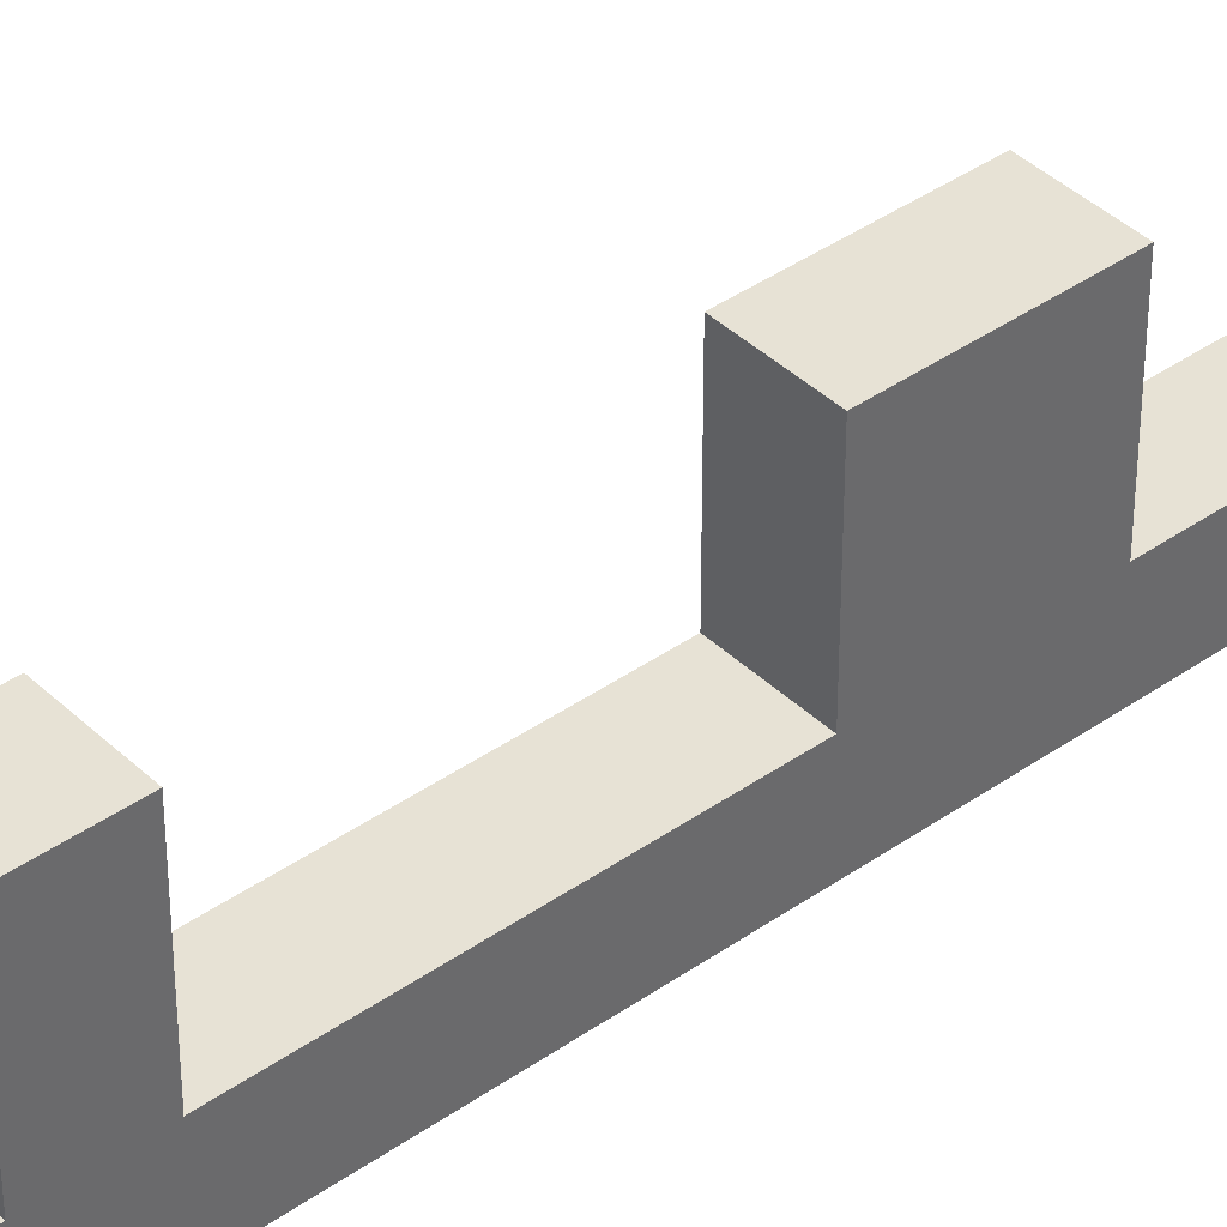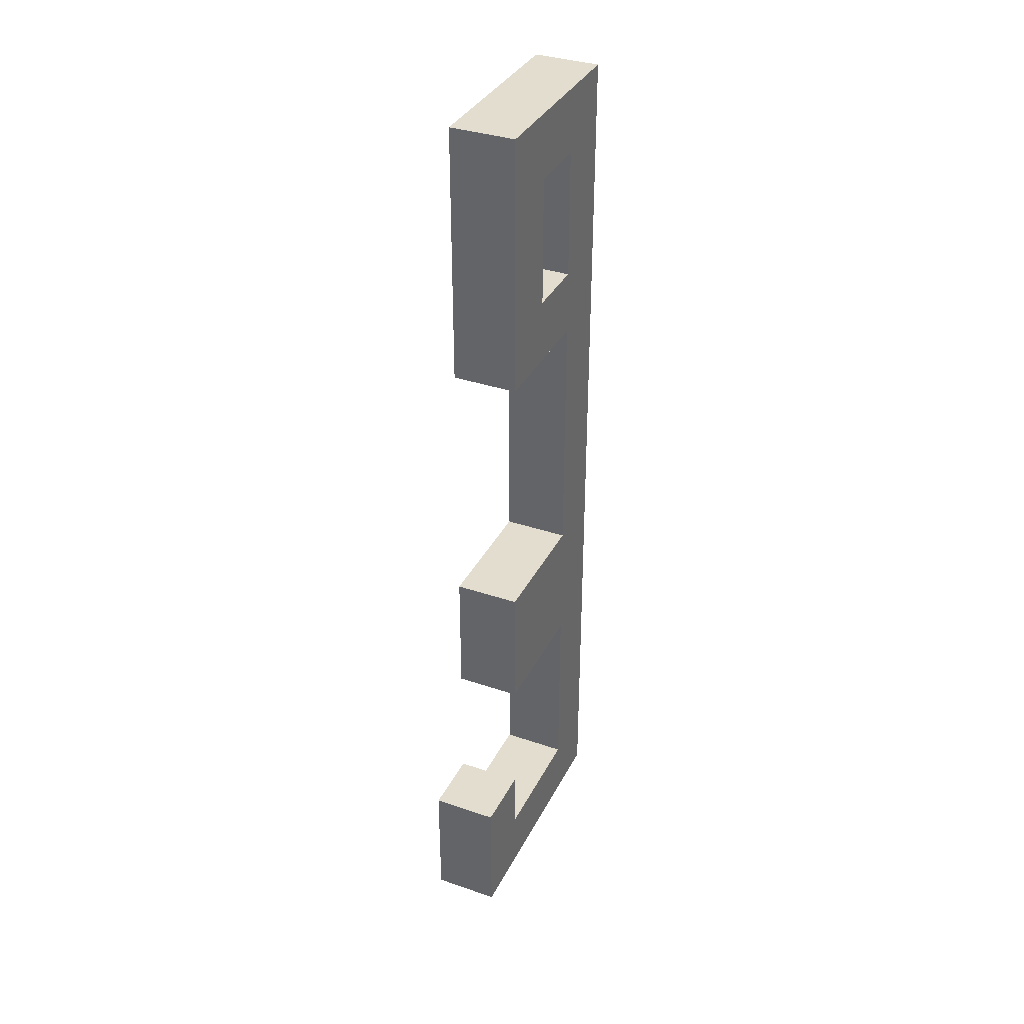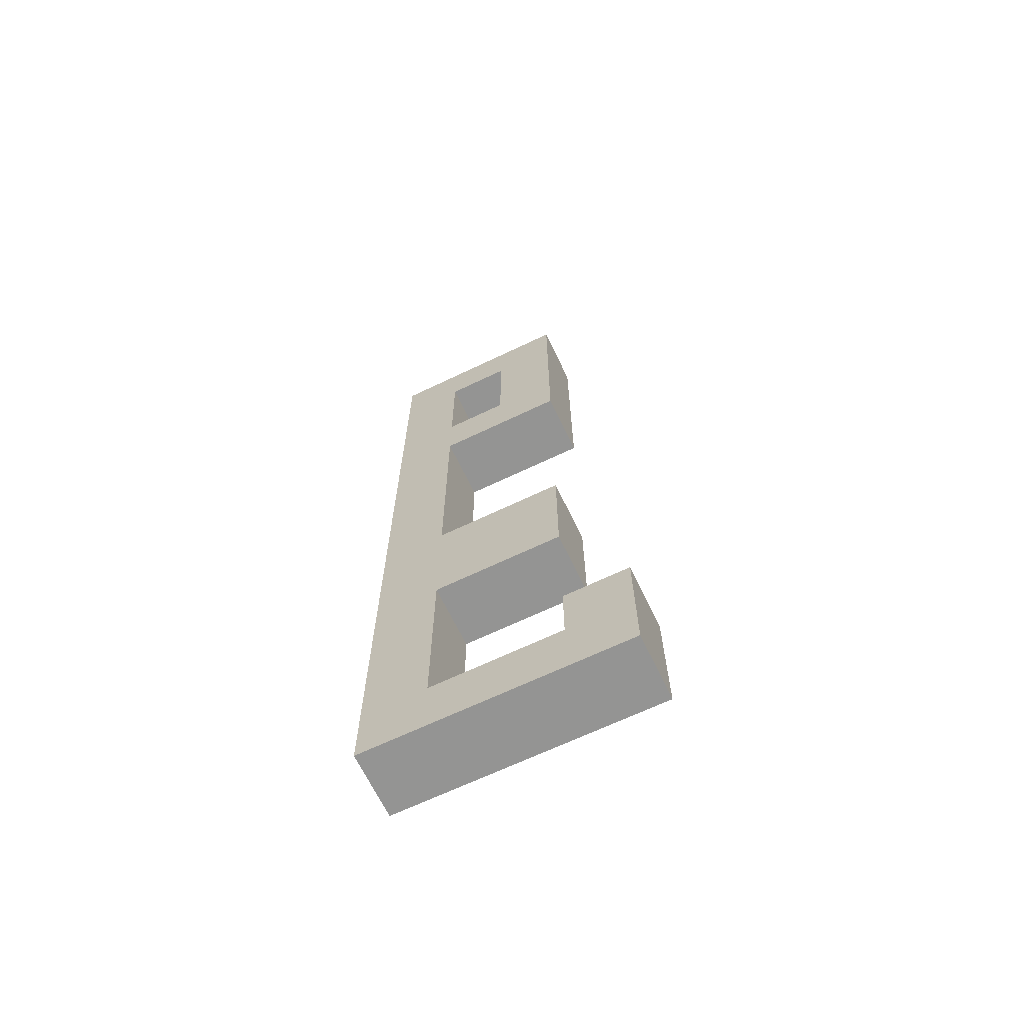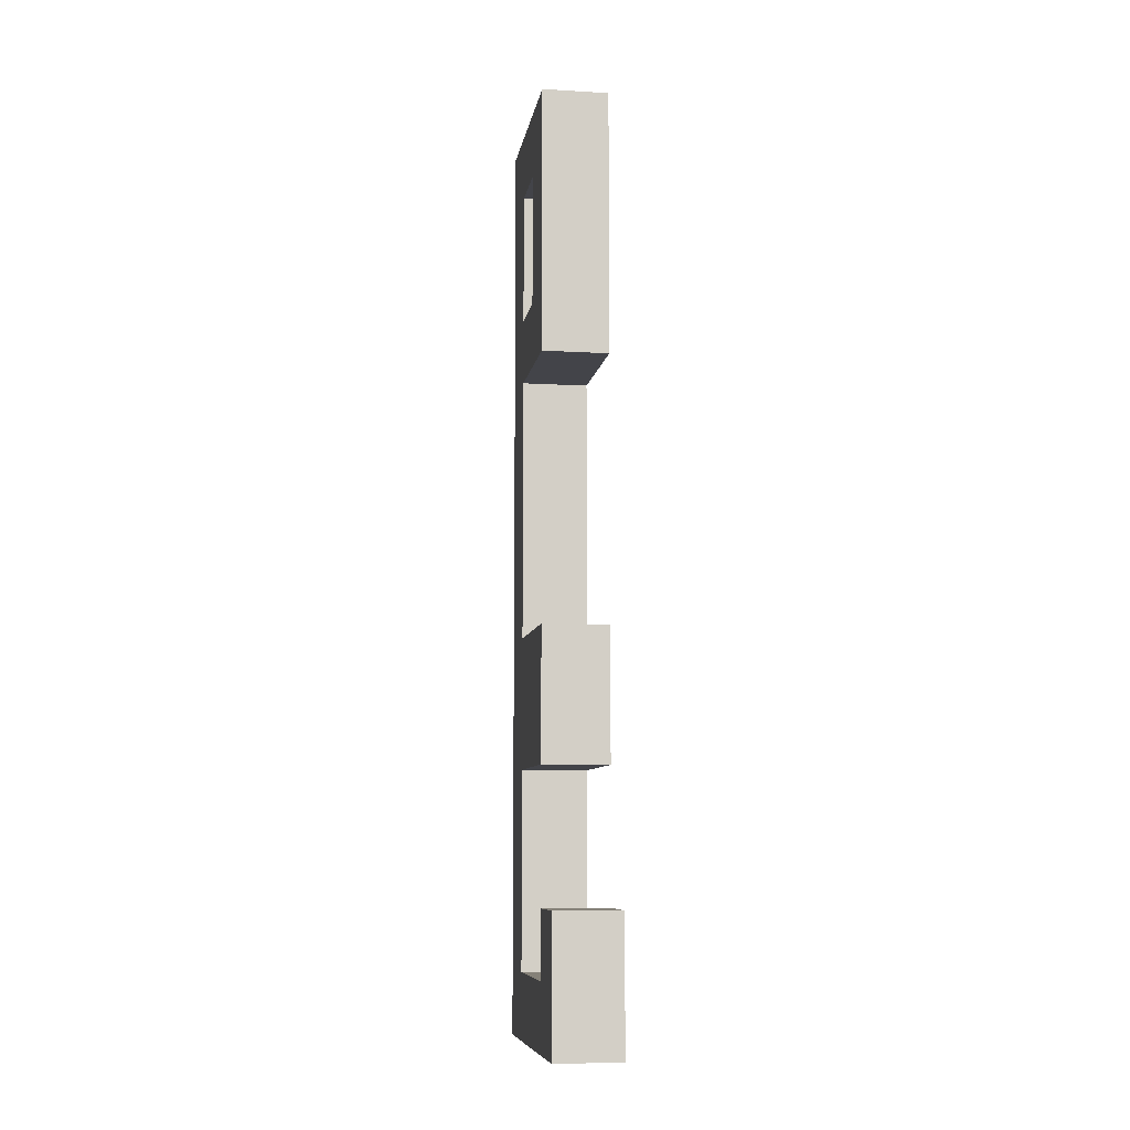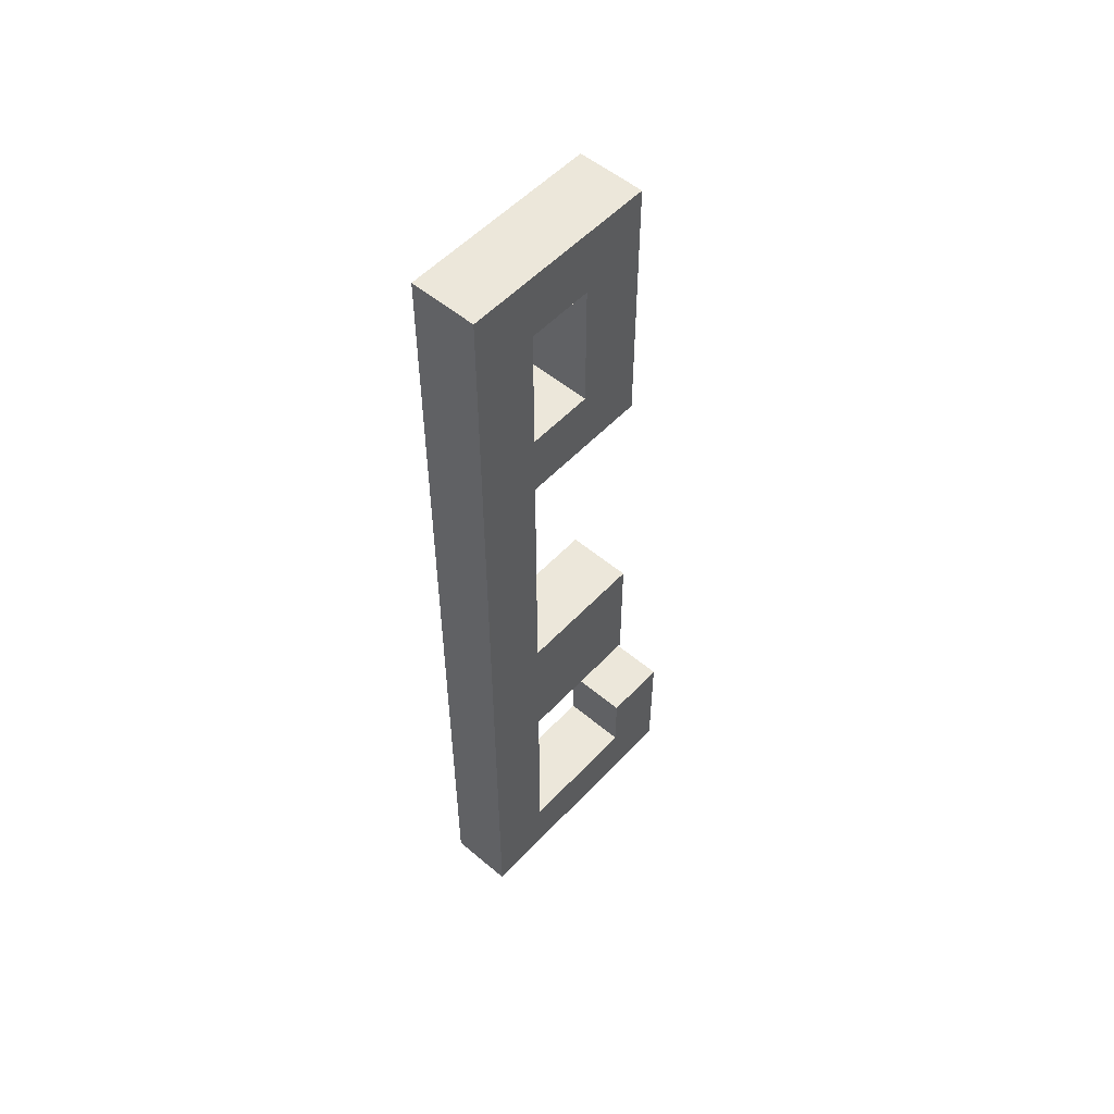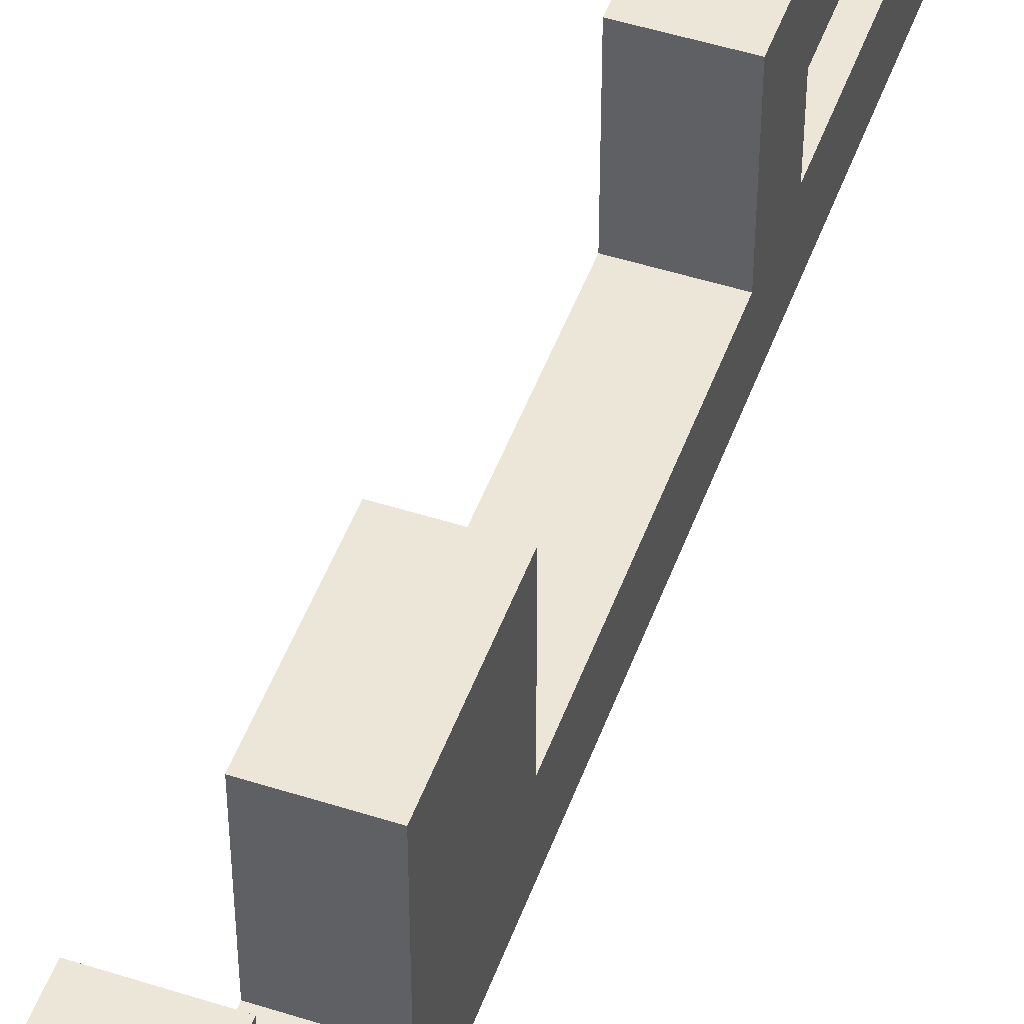
<metadata>
{"format":"obj","ext":"obj","renderer":"f3d","projection":"perspective","resolution":1024,"background":"white","views":[{"elev":40.3,"azim":-130.8,"up":"+Z"},{"elev":35.6,"azim":24.2,"up":"+Y"},{"elev":-67.0,"azim":-64.4,"up":"+Y"},{"elev":-8.4,"azim":-9.0,"up":"+Y"},{"elev":53.7,"azim":-138.2,"up":"+Y"},{"elev":49.0,"azim":19.6,"up":"+Z"}]}
</metadata>
<code>
o
v 0.2 0 2.235e-08
v 0.2 0 -0.4
v 0.2 0.1 -0.1
v 0.2 0.1 -0.3
v 0.2 0.2 2.235e-08
v 0.2 0.2 -0.1
v 0.2 0.4 -0.1
v 0.2 0.4 -0.3
v 0.2 0.6 -0.1
v 0.2 0.6 -0.3
v 0.2 1 -0.1
v 0.2 1 -0.3
v 0.2 1.1 -0.2
v 0.2 1.1 -0.3
v 0.2 1.3 -0.2
v 0.2 1.3 -0.3
v 0.2 1.4 -0.1
v 0.2 1.4 -0.4
v 0.3 0 2.235e-08
v 0.3 0 -0.4
v 0.3 0.1 -0.1
v 0.3 0.1 -0.3
v 0.3 0.2 2.235e-08
v 0.3 0.2 -0.1
v 0.3 0.4 -0.1
v 0.3 0.4 -0.3
v 0.3 0.6 -0.1
v 0.3 0.6 -0.3
v 0.3 1 -0.1
v 0.3 1 -0.3
v 0.3 1.1 -0.2
v 0.3 1.1 -0.3
v 0.3 1.3 -0.2
v 0.3 1.3 -0.3
v 0.3 1.4 -0.1
v 0.3 1.4 -0.4
v 0.2 0 2.235e-08
v 0.2 0.2 2.235e-08
v 0.3 0 2.235e-08
v 0.3 0.2 2.235e-08
v 0.2 0.4 -0.1
v 0.2 0.6 -0.1
v 0.2 1 -0.1
v 0.2 1.4 -0.1
v 0.3 0.4 -0.1
v 0.3 0.6 -0.1
v 0.3 1 -0.1
v 0.3 1.4 -0.1
v 0.2 0.1 -0.3
v 0.2 0.4 -0.3
v 0.2 0.6 -0.3
v 0.2 1 -0.3
v 0.2 1.1 -0.3
v 0.2 1.3 -0.3
v 0.3 0.1 -0.3
v 0.3 0.4 -0.3
v 0.3 0.6 -0.3
v 0.3 1 -0.3
v 0.3 1.1 -0.3
v 0.3 1.3 -0.3
v 0.2 0.1 -0.1
v 0.2 0.2 -0.1
v 0.3 0.1 -0.1
v 0.3 0.2 -0.1
v 0.2 1.1 -0.2
v 0.2 1.3 -0.2
v 0.3 1.1 -0.2
v 0.3 1.3 -0.2
v 0.2 0 -0.4
v 0.2 1.4 -0.4
v 0.3 0 -0.4
v 0.3 1.4 -0.4
v 0.2 0 2.235e-08
v 0.3 0 2.235e-08
v 0.2 0 -0.4
v 0.3 0 -0.4
v 0.2 0.4 -0.1
v 0.3 0.4 -0.1
v 0.2 0.4 -0.3
v 0.3 0.4 -0.3
v 0.2 1 -0.1
v 0.3 1 -0.1
v 0.2 1 -0.3
v 0.3 1 -0.3
v 0.2 1.3 -0.2
v 0.3 1.3 -0.2
v 0.2 1.3 -0.3
v 0.3 1.3 -0.3
v 0.2 0.1 -0.1
v 0.3 0.1 -0.1
v 0.2 0.1 -0.3
v 0.3 0.1 -0.3
v 0.2 0.2 2.235e-08
v 0.3 0.2 2.235e-08
v 0.2 0.2 -0.1
v 0.3 0.2 -0.1
v 0.2 0.6 -0.1
v 0.3 0.6 -0.1
v 0.2 0.6 -0.3
v 0.3 0.6 -0.3
v 0.2 1.1 -0.2
v 0.3 1.1 -0.2
v 0.2 1.1 -0.3
v 0.3 1.1 -0.3
v 0.2 1.4 -0.1
v 0.3 1.4 -0.1
v 0.2 1.4 -0.4
v 0.3 1.4 -0.4
f 3 2 1
f 4 2 3
f 5 3 1
f 6 3 5
f 8 2 4
f 9 8 7
f 10 2 8
f 10 8 9
f 12 2 10
f 13 12 11
f 14 2 12
f 14 12 13
f 15 13 11
f 16 2 14
f 17 15 11
f 17 16 15
f 18 2 16
f 18 16 17
f 19 20 21
f 21 20 22
f 19 21 23
f 23 21 24
f 22 20 26
f 25 26 27
f 26 20 28
f 27 26 28
f 28 20 30
f 29 30 31
f 30 20 32
f 31 30 32
f 29 31 33
f 32 20 34
f 29 33 35
f 33 34 35
f 34 20 36
f 35 34 36
f 39 38 37
f 40 38 39
f 45 42 41
f 46 42 45
f 47 44 43
f 48 44 47
f 55 50 49
f 56 50 55
f 57 52 51
f 58 52 57
f 59 54 53
f 60 54 59
f 61 62 63
f 63 62 64
f 65 66 67
f 67 66 68
f 69 70 71
f 71 70 72
f 75 74 73
f 76 74 75
f 79 78 77
f 80 78 79
f 83 82 81
f 84 82 83
f 87 86 85
f 88 86 87
f 89 90 91
f 91 90 92
f 93 94 95
f 95 94 96
f 97 98 99
f 99 98 100
f 101 102 103
f 103 102 104
f 105 106 107
f 107 106 108

</code>
